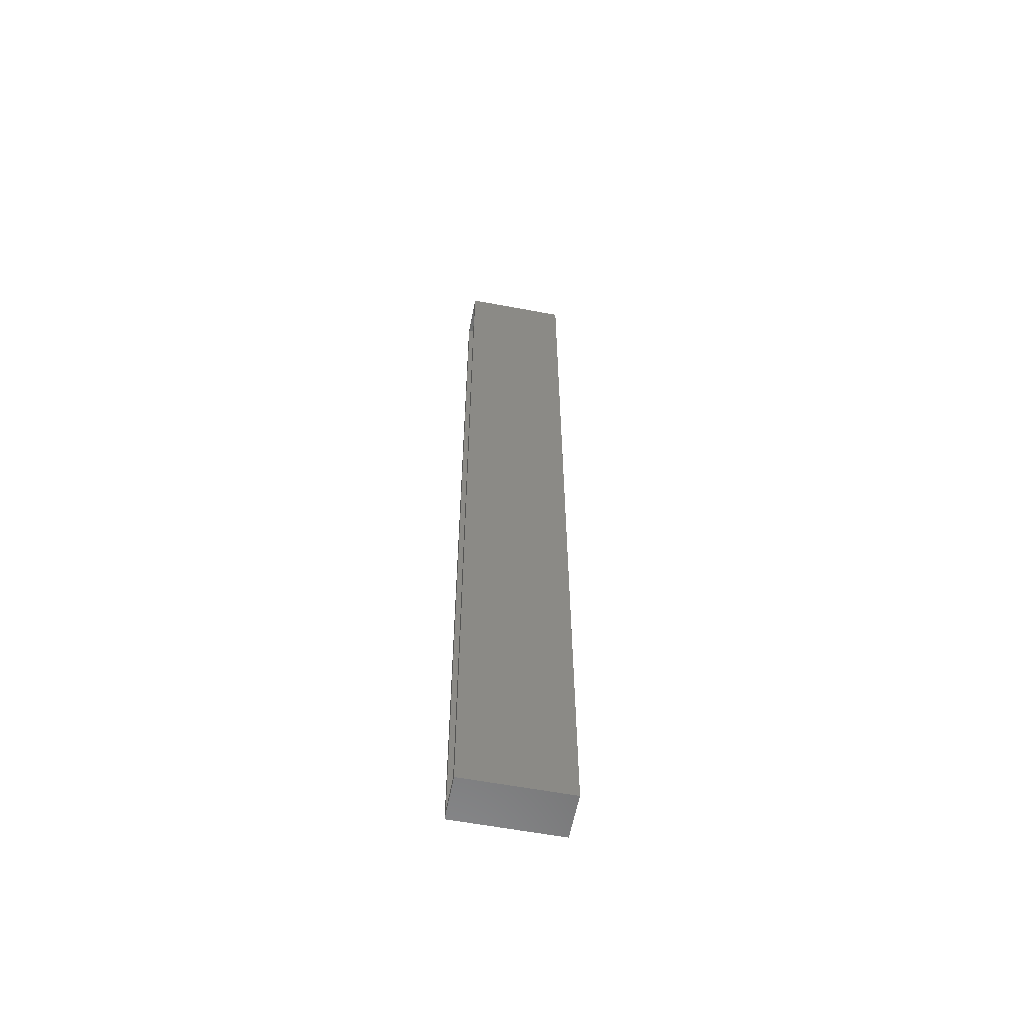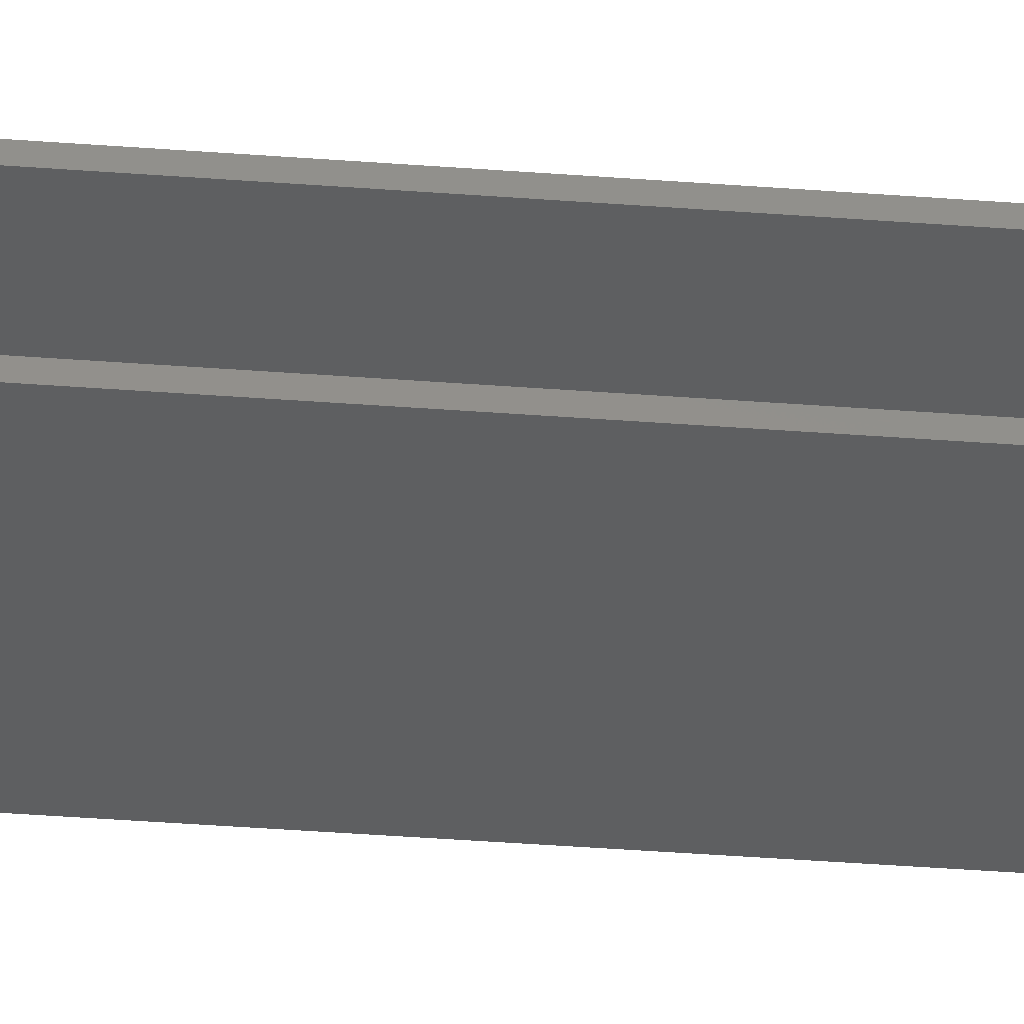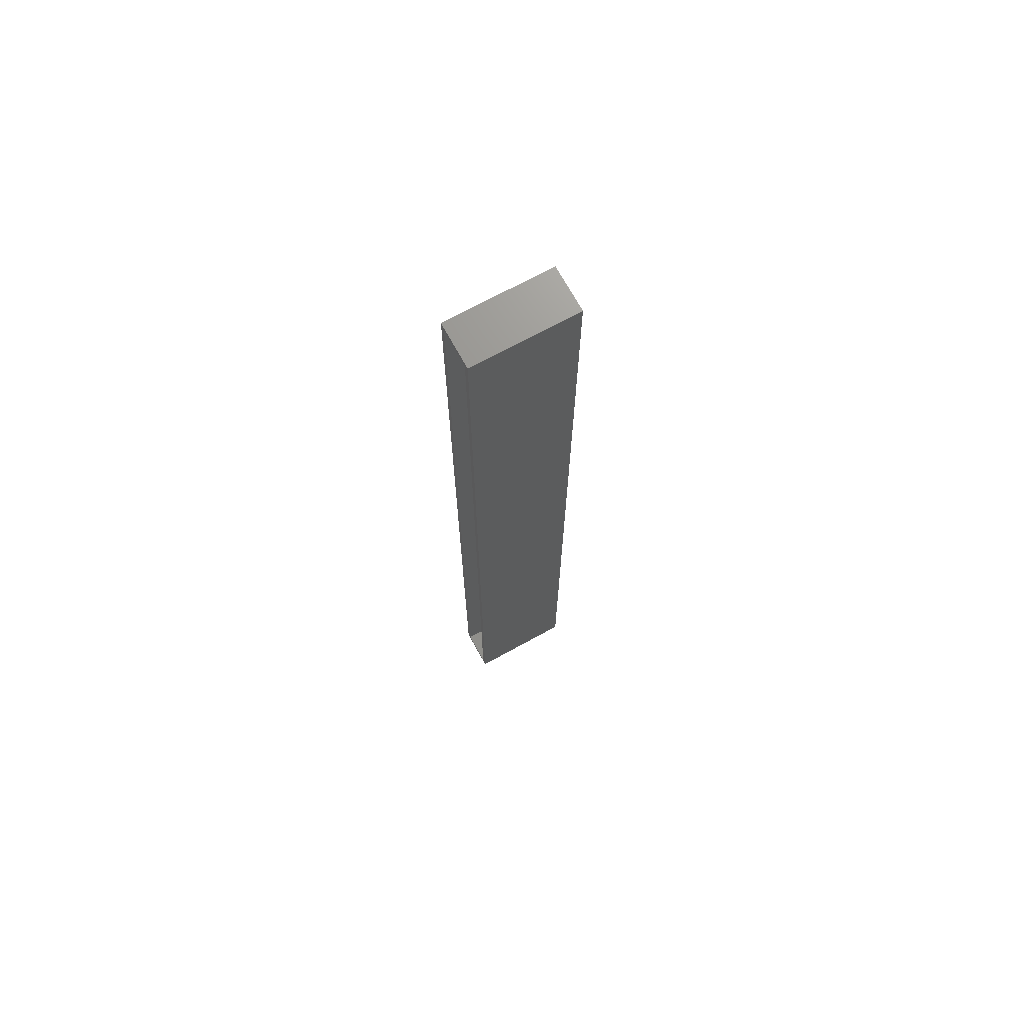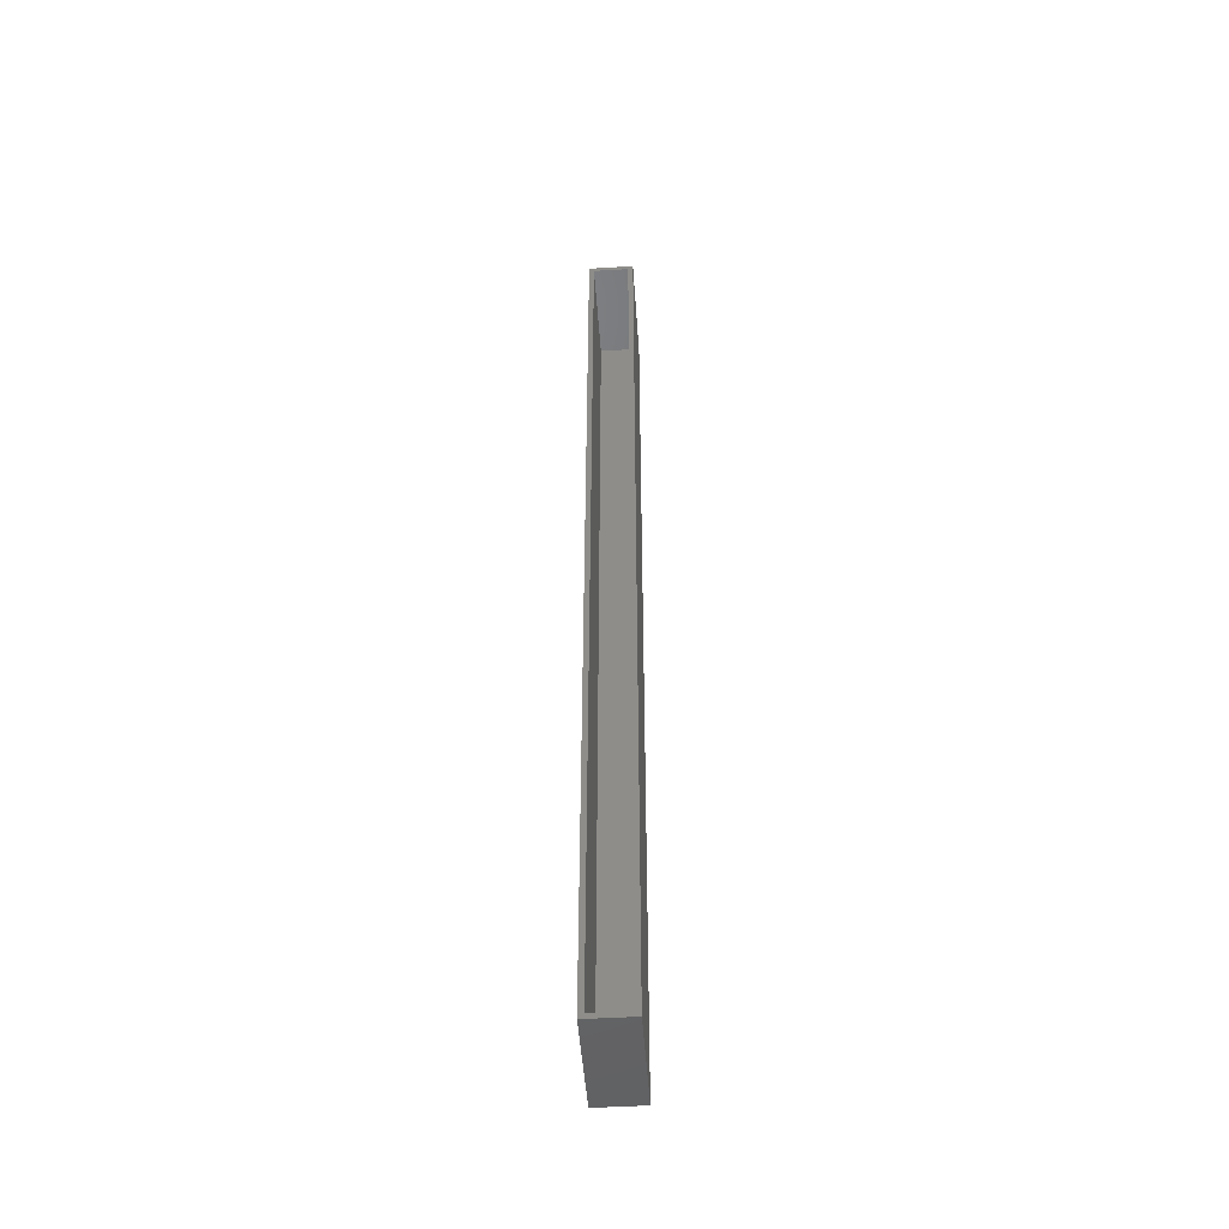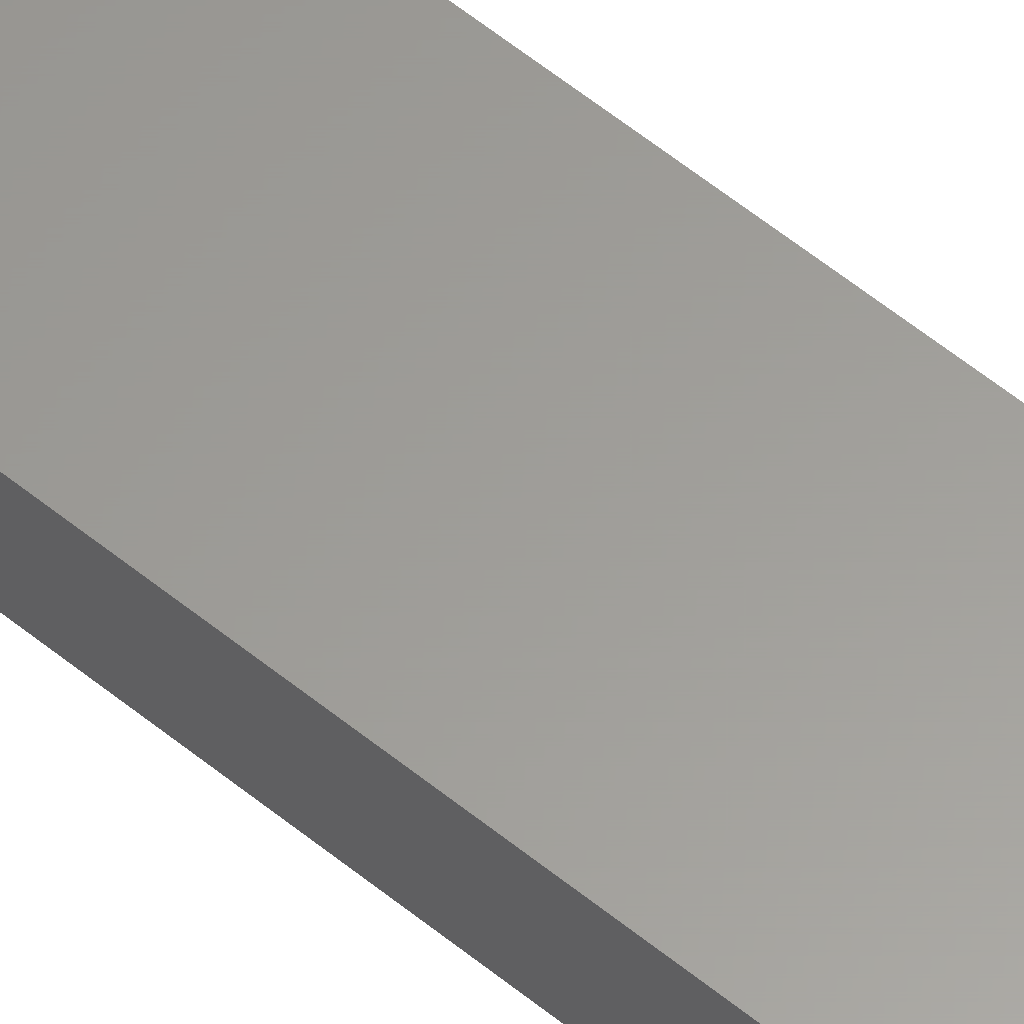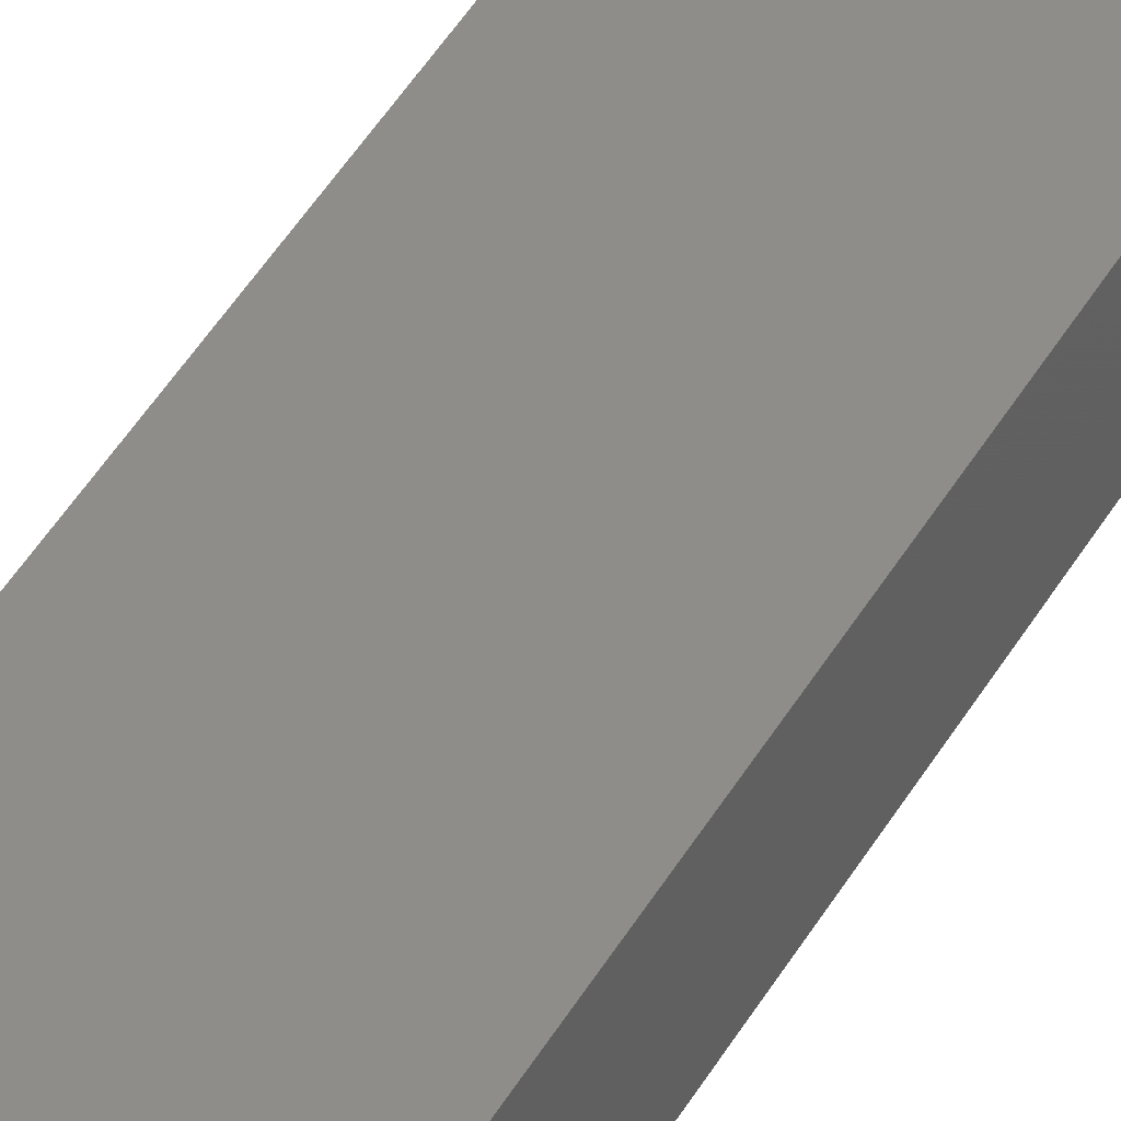
<metadata>
{"format":"stl","ext":"stl","renderer":"f3d","projection":"perspective","resolution":1024,"background":"white","views":[{"elev":-59.5,"azim":169.1,"up":"+Z"},{"elev":-37.6,"azim":84.3,"up":"+Y"},{"elev":71.0,"azim":151.2,"up":"+Z"},{"elev":-48.2,"azim":93.9,"up":"+Z"},{"elev":60.6,"azim":-50.6,"up":"+Y"},{"elev":40.0,"azim":-154.0,"up":"+Y"}]}
</metadata>
<code>
# stl→obj: 16 verts, 28 faces
v 0.07812 -0.03906 -0.75
v 0.07812 -0.03125 -0.7422
v 0.07812 -0.03906 0.75
v 0.07812 0.03174 -0.75
v 0.07812 0.02393 -0.7422
v 0.07812 0.03174 0.75
v 0.07812 -0.03125 0.7422
v 0.07812 0.02393 0.7422
v -0.07812 -0.03125 -0.7422
v -0.07812 -0.03125 0.7422
v -0.07812 0.02393 -0.7422
v -0.07812 0.02393 0.7422
v -0.08594 -0.03906 0.75
v -0.08594 0.03174 0.75
v -0.08594 -0.03906 -0.75
v -0.08594 0.03174 -0.75
f 1 2 3
f 1 4 2
f 4 5 2
f 4 6 5
f 2 7 3
f 6 3 7
f 6 7 8
f 6 8 5
f 9 10 2
f 2 10 7
f 5 8 11
f 11 8 12
f 11 9 5
f 5 9 2
f 12 8 10
f 10 8 7
f 11 12 9
f 9 12 10
f 13 3 14
f 14 3 6
f 15 16 1
f 1 16 4
f 16 15 14
f 14 15 13
f 4 16 6
f 6 16 14
f 15 1 13
f 13 1 3

</code>
